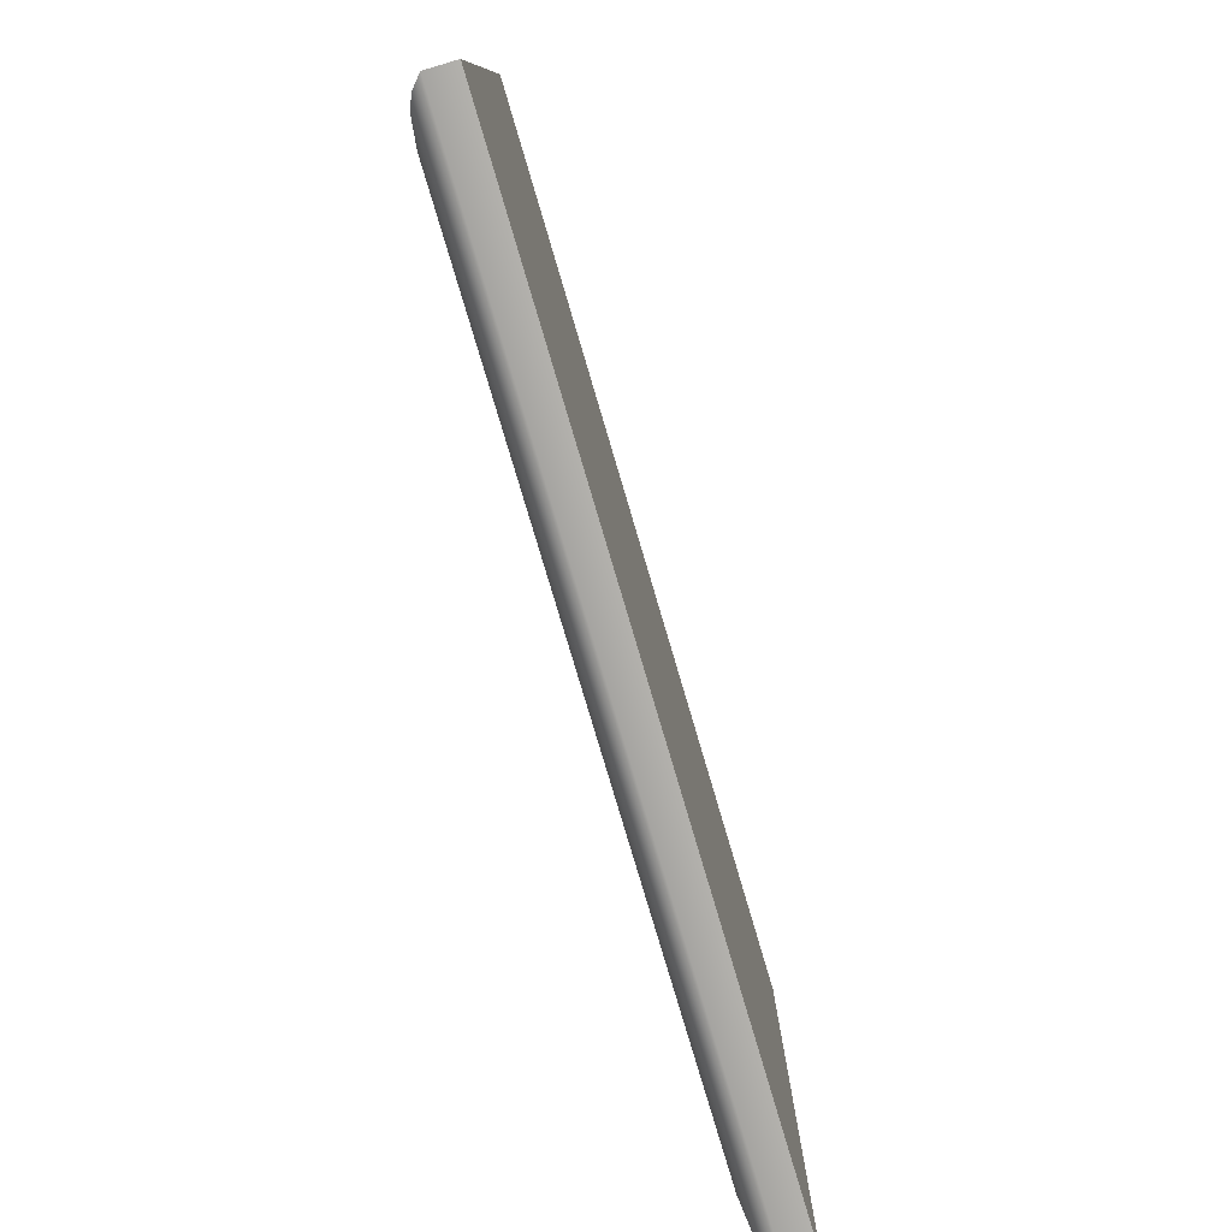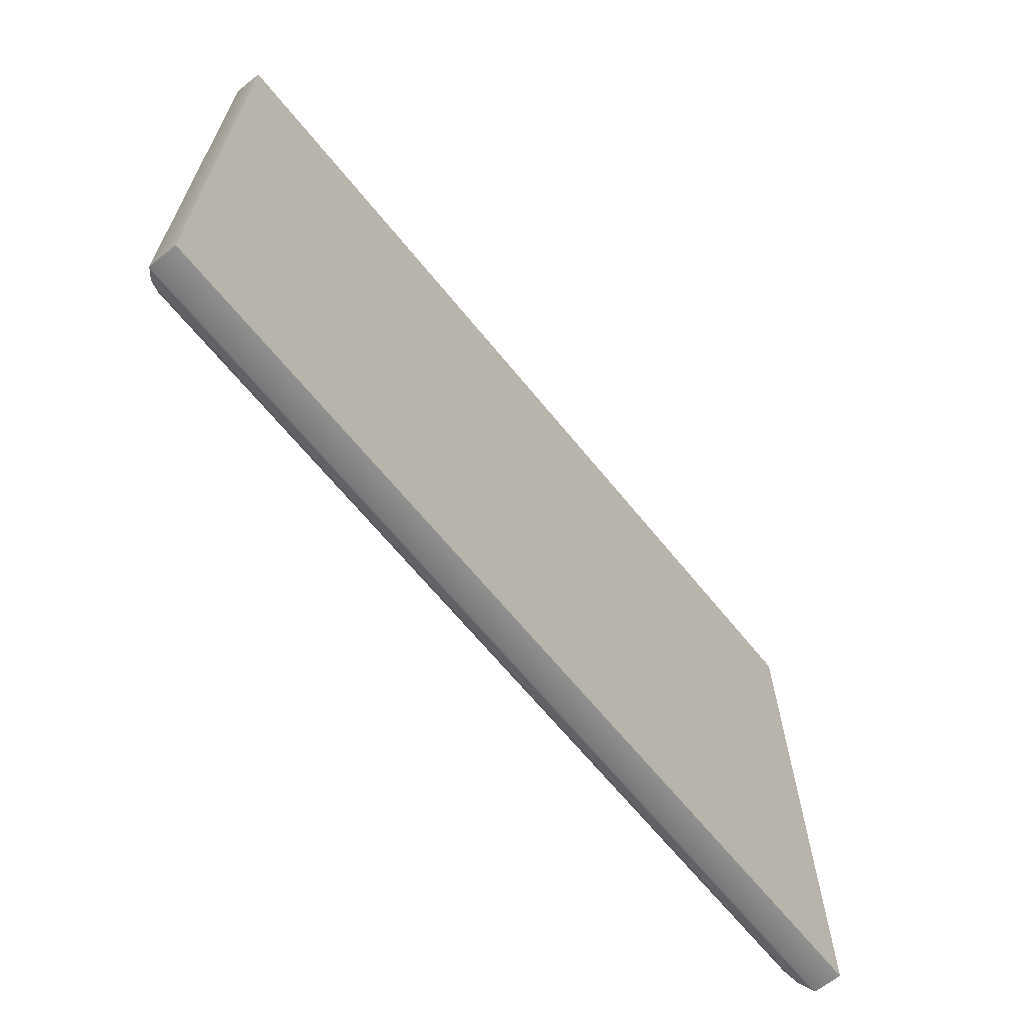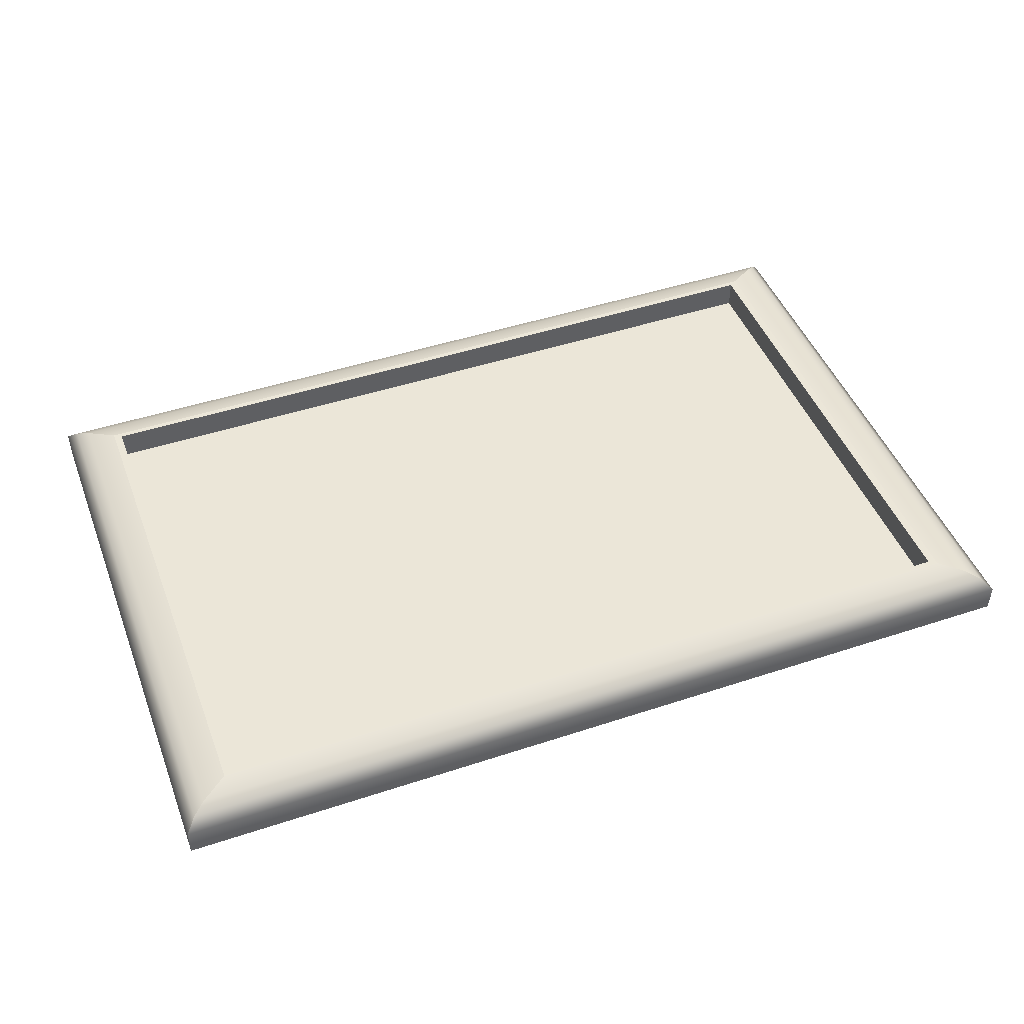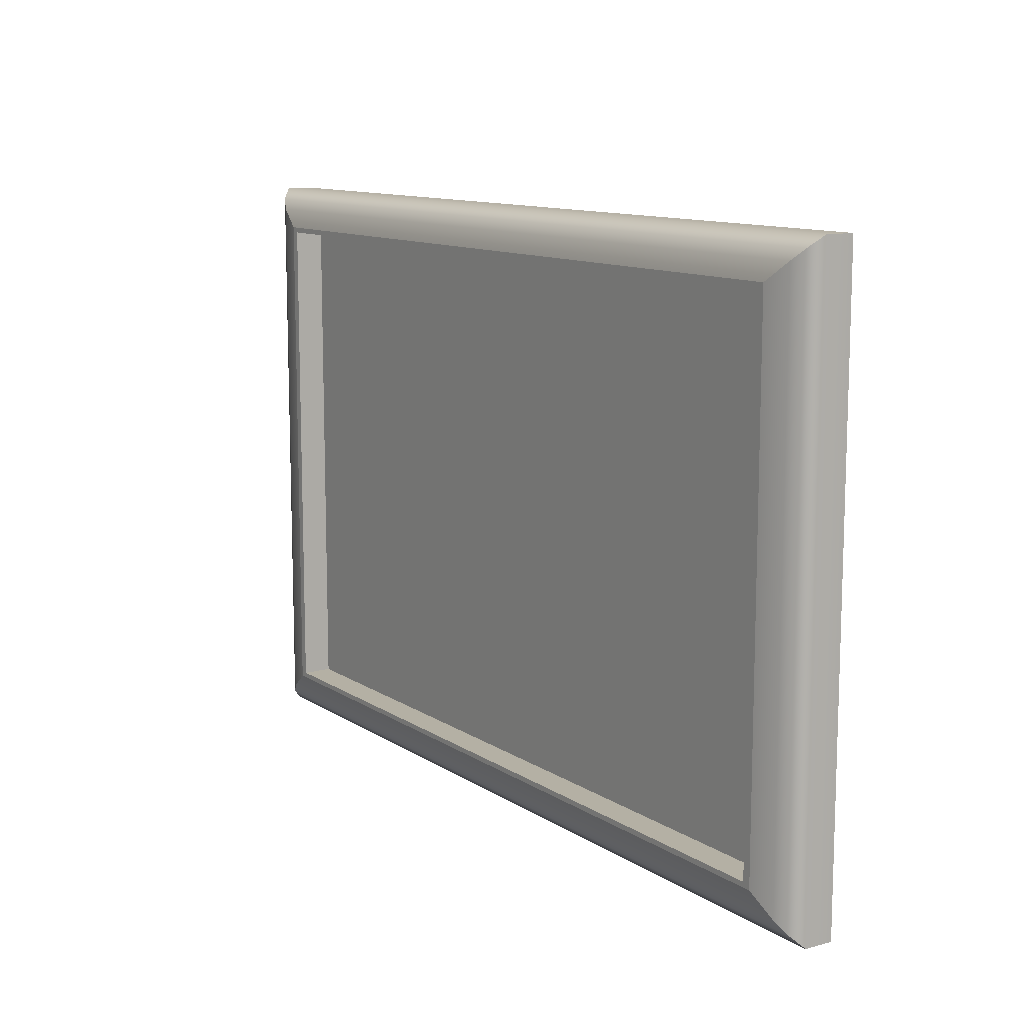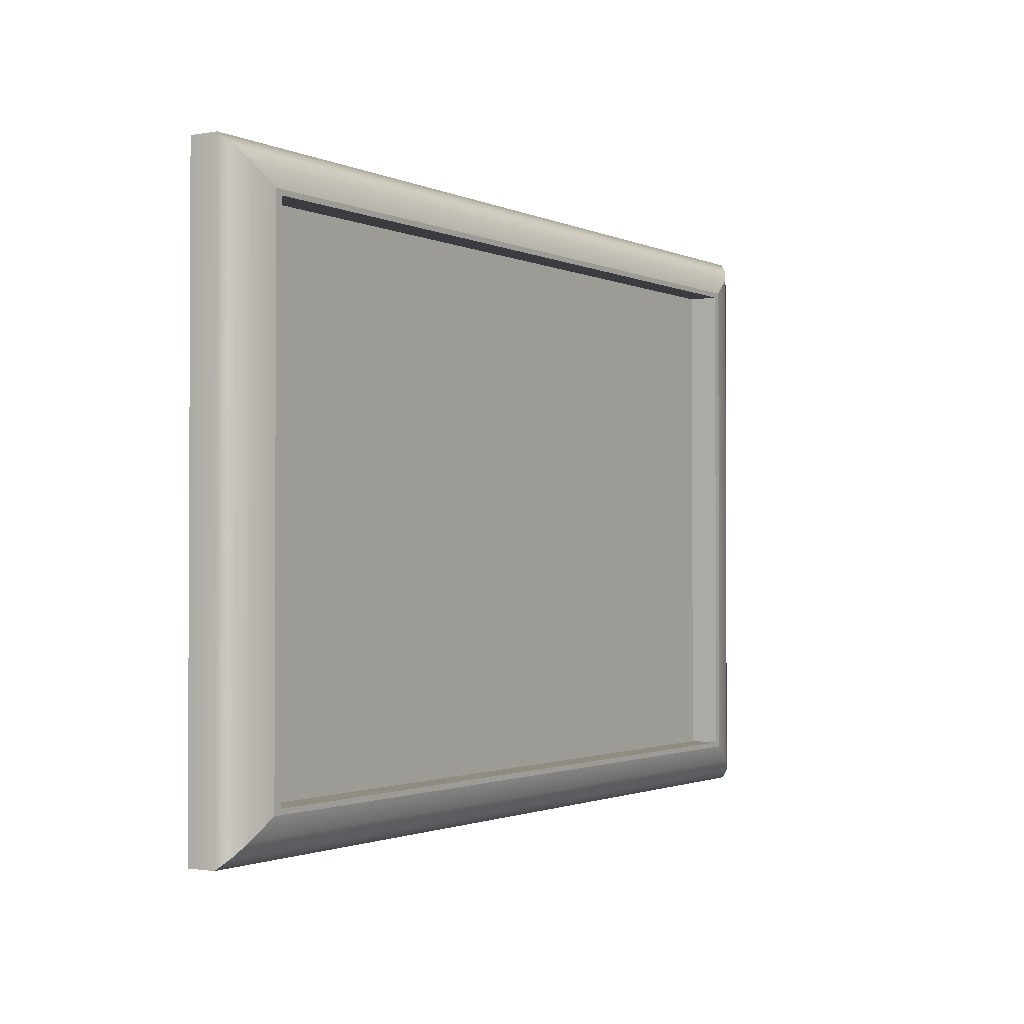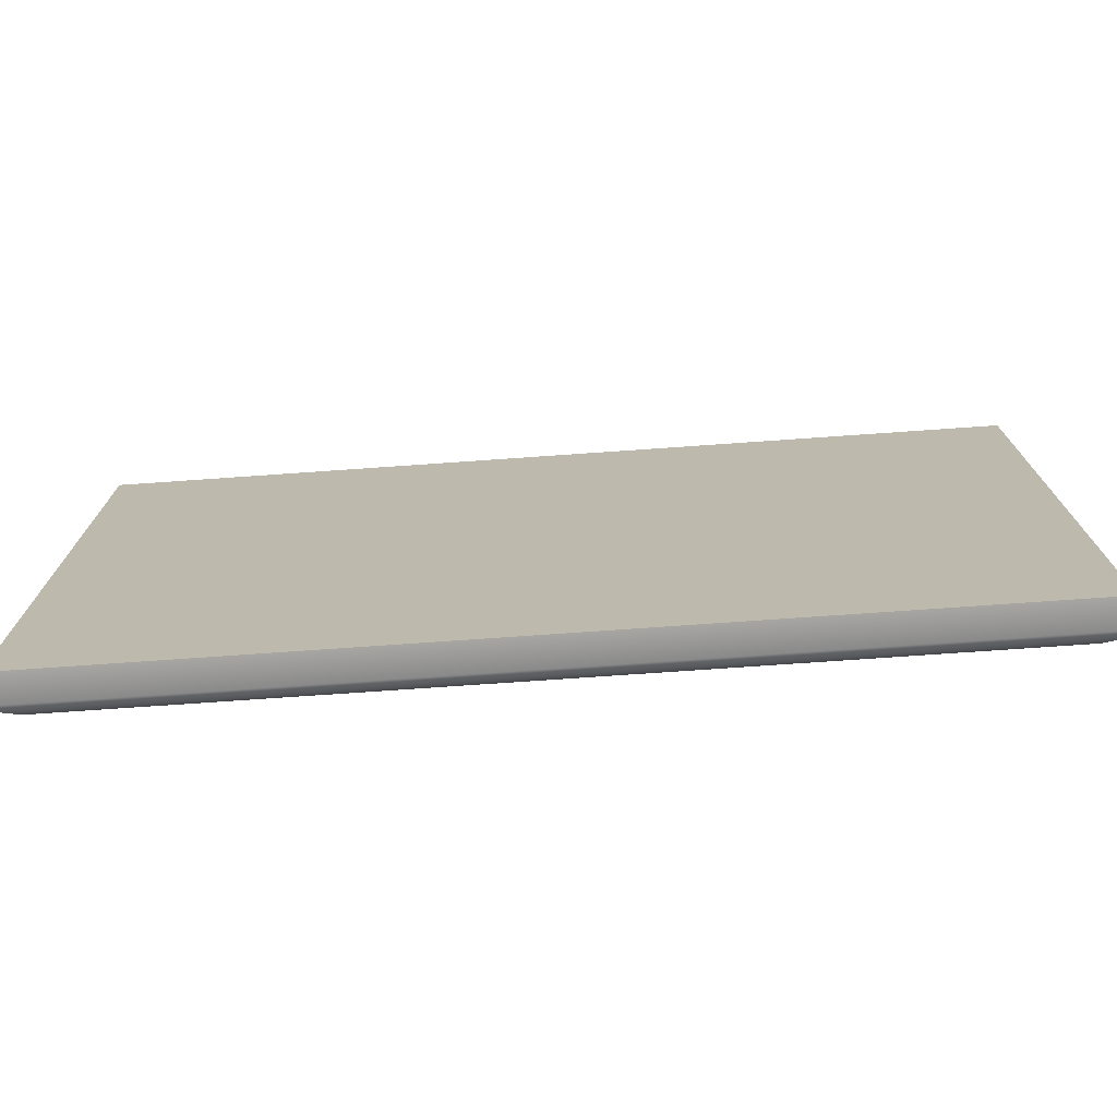
<metadata>
{"format":"obj","ext":"obj","renderer":"f3d","projection":"perspective","resolution":1024,"background":"white","views":[{"elev":-79.0,"azim":106.5,"up":"+Y"},{"elev":-65.6,"azim":129.0,"up":"+Y"},{"elev":46.6,"azim":159.4,"up":"+Z"},{"elev":11.4,"azim":56.4,"up":"+Y"},{"elev":-1.5,"azim":-57.6,"up":"+Y"},{"elev":-74.0,"azim":-176.0,"up":"+Y"}]}
</metadata>
<code>
g default
v -129.7 134.5 -412.7
v -69.24 134.5 -412.7
v -129.7 174.5 -412.7
v -69.24 174.5 -412.7
v -129.7 174.5 -414.6
v -69.24 174.5 -414.6
v -129.7 134.5 -414.6
v -69.24 134.5 -414.6
v -126.4 137.2 -411.3
v -72.58 137.2 -411.3
v -72.58 171.8 -411.3
v -126.4 171.8 -411.3
v -129 173.7 -412
v -69.96 173.7 -412
v -69.96 135.2 -412
v -129 135.2 -412
v -128.1 173 -411.6
v -70.82 173 -411.6
v -70.82 135.9 -411.6
v -128.1 135.9 -411.6
v -125.8 137.5 -411.3
v -73.12 137.5 -411.3
v -73.12 171.4 -411.3
v -125.8 171.4 -411.3
v -125.8 137.5 -413.3
v -73.12 137.5 -413.3
v -73.12 171.4 -413.3
v -125.8 171.4 -413.3
g picture_frame:pCube1
f 25 26 27 28
f 3 4 6 5
f 5 6 8 7
f 7 8 2 1
f 2 8 6 4
f 7 1 3 5
f 1 2 15 16
f 2 4 14 15
f 4 3 13 14
f 3 1 16 13
f 14 13 17 18
f 15 14 18 19
f 16 15 19 20
f 13 16 20 17
f 18 17 12 11
f 19 18 11 10
f 20 19 10 9
f 17 20 9 12
f 9 10 22 21
f 10 11 23 22
f 11 12 24 23
f 12 9 21 24
f 21 22 26 25
f 22 23 27 26
f 23 24 28 27
f 24 21 25 28

</code>
